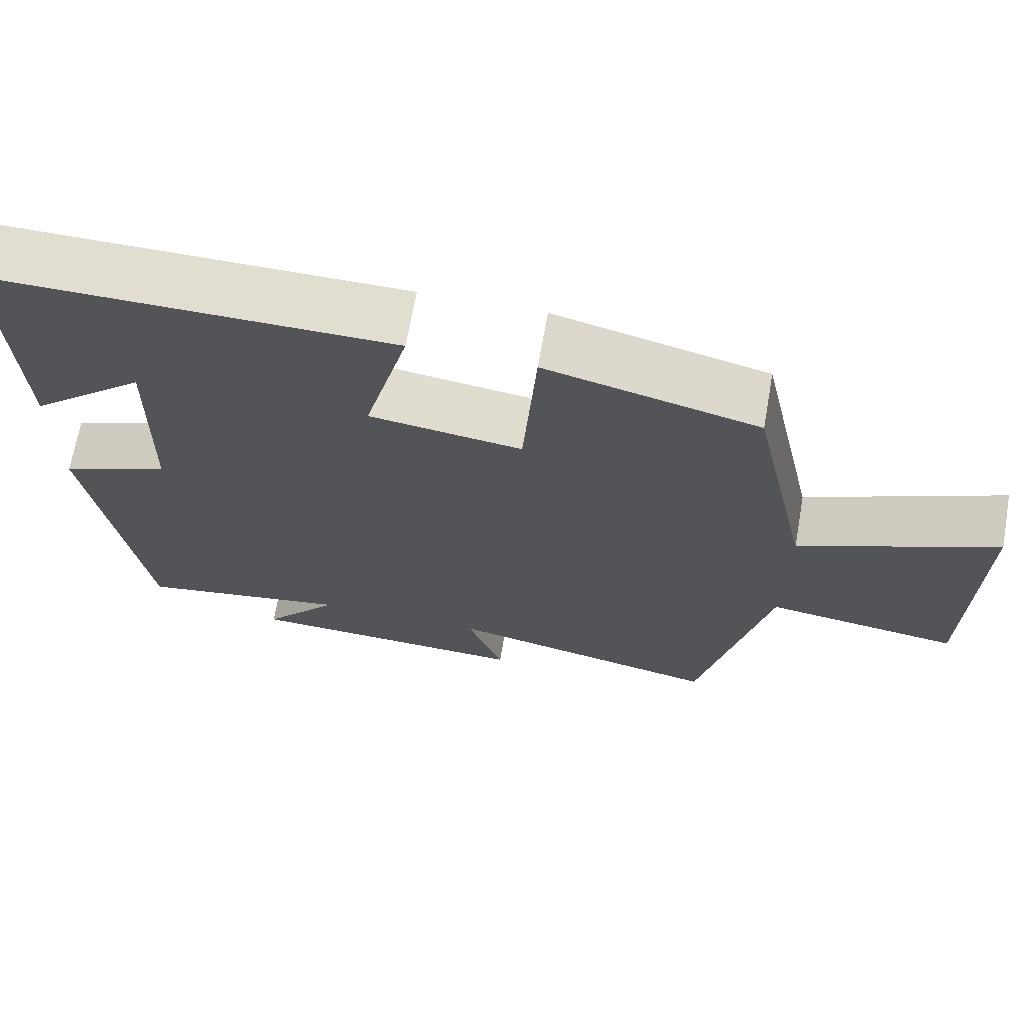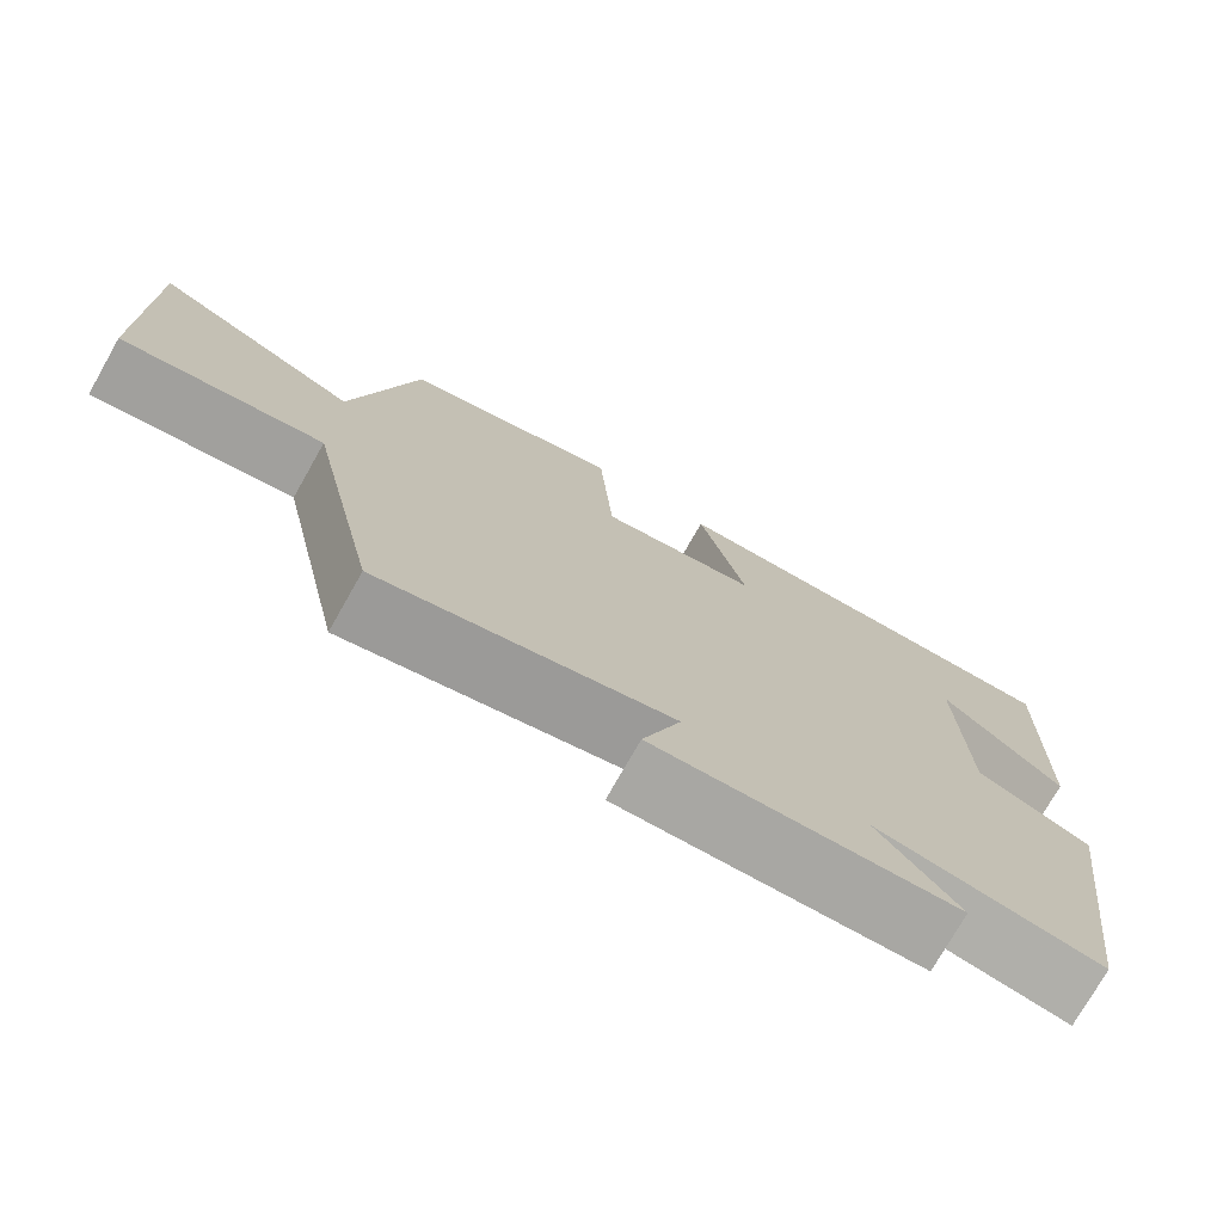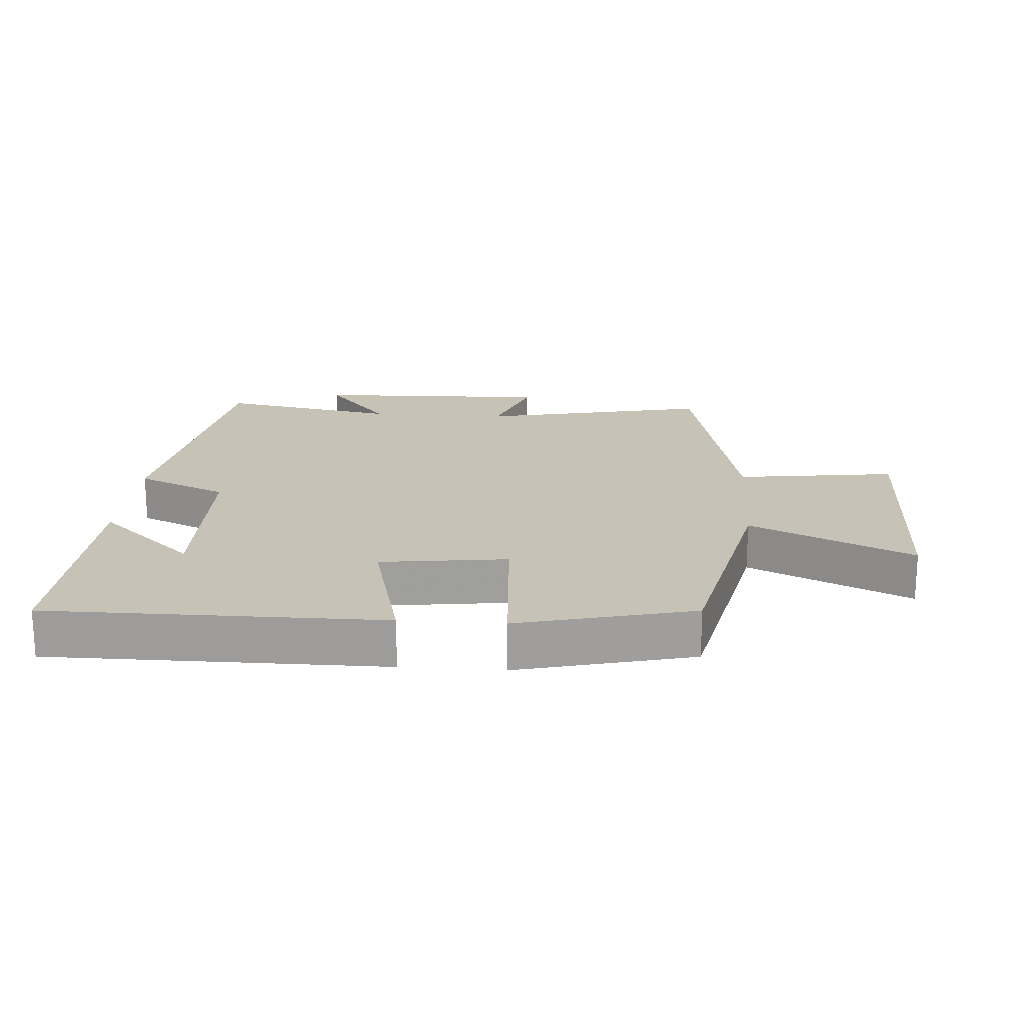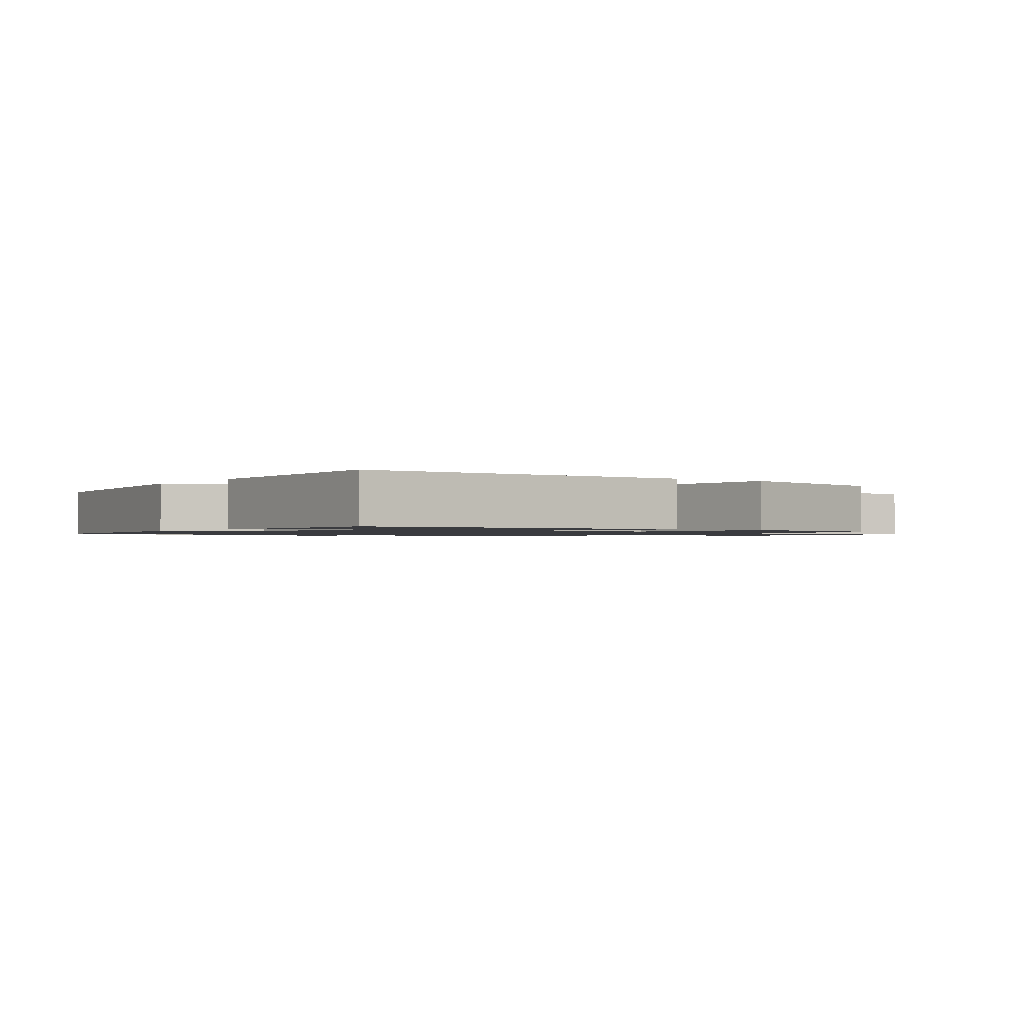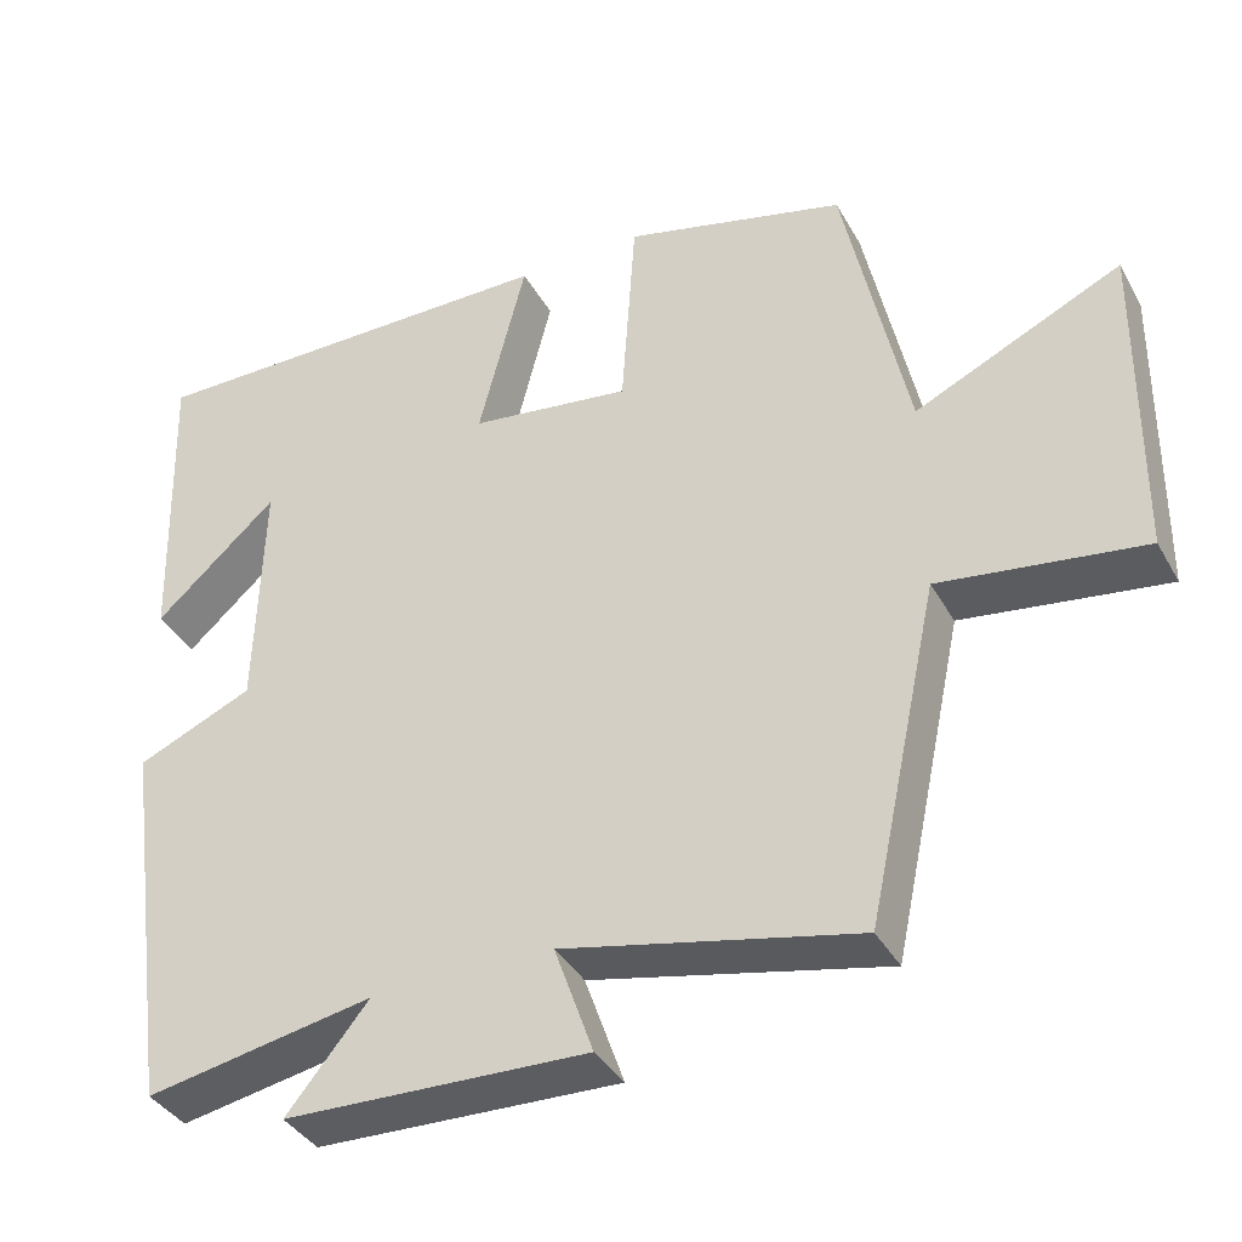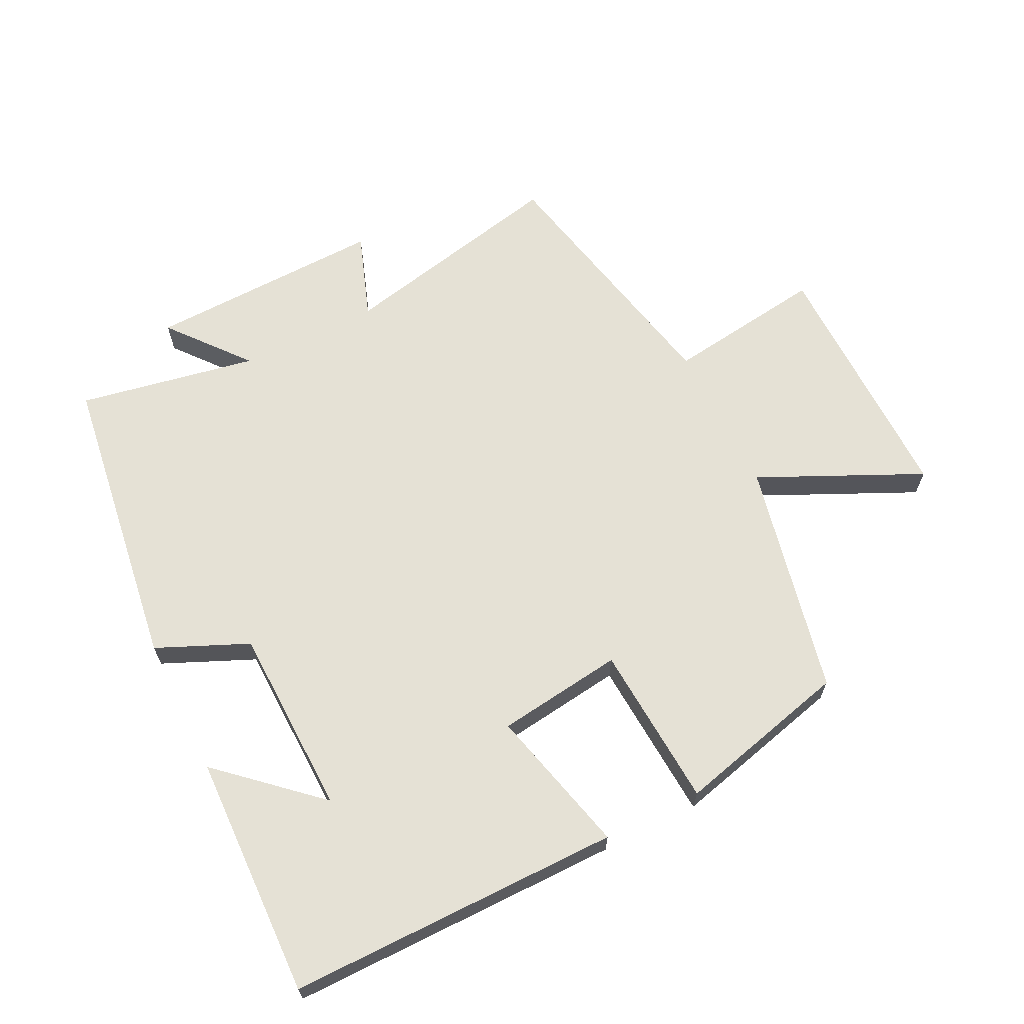
<metadata>
{"format":"obj","ext":"obj","renderer":"f3d","projection":"perspective","resolution":1024,"background":"white","views":[{"elev":68.9,"azim":10.0,"up":"+Z"},{"elev":-75.2,"azim":150.4,"up":"+Z"},{"elev":19.2,"azim":4.3,"up":"+Y"},{"elev":-1.2,"azim":-35.1,"up":"+Y"},{"elev":-37.9,"azim":26.5,"up":"+Z"},{"elev":65.0,"azim":-26.3,"up":"+Y"}]}
</metadata>
<code>
v 0.413 0.07 -0.578
v 0.059 0.07 -0.5
v 0.106 0.07 -0.633
v -0.26 0.07 -0.621
v -0.161 0.07 -0.5
v -0.436 0.07 -0.551
v -0.5 0.07 -0.089
v -0.36 0.07 -0.028
v -0.352 0.07 0.262
v -0.5 0.07 0.129
v -0.511 0.07 0.502
v 0.001 0.07 0.5
v -0.056 0.07 0.275
v 0.138 0.07 0.249
v 0.155 0.07 0.5
v 0.423 0.07 0.432
v 0.5 0.07 0.071
v 0.749 0.07 0.187
v 0.745 0.07 -0.207
v 0.5 0.07 -0.173
v 0.413 0 -0.578
v 0.059 0 -0.5
v 0.106 0 -0.633
v -0.26 0 -0.621
v -0.161 0 -0.5
v -0.436 0 -0.551
v -0.5 0 -0.089
v -0.36 0 -0.028
v -0.352 0 0.262
v -0.5 0 0.129
v -0.511 0 0.502
v 0.001 0 0.5
v -0.056 0 0.275
v 0.138 0 0.249
v 0.155 0 0.5
v 0.423 0 0.432
v 0.5 0 0.071
v 0.749 0 0.187
v 0.745 0 -0.207
v 0.5 0 -0.173
f 17 18 19 20
f 17 20 1 2
f 14 15 16 17
f 13 14 17 2
f 11 12 13
f 9 10 11
f 9 11 13
f 8 9 13 2
f 5 6 7 8
f 2 3 4 5
f 2 5 8
f 40 39 38 37
f 22 21 40 37
f 37 36 35 34
f 22 37 34 33
f 33 32 31
f 31 30 29
f 33 31 29
f 22 33 29 28
f 28 27 26 25
f 25 24 23 22
f 28 25 22
f 1 21 22 2
f 2 22 23 3
f 3 23 24 4
f 4 24 25 5
f 5 25 26 6
f 6 26 27 7
f 7 27 28 8
f 8 28 29 9
f 9 29 30 10
f 10 30 31 11
f 11 31 32 12
f 12 32 33 13
f 13 33 34 14
f 14 34 35 15
f 15 35 36 16
f 16 36 37 17
f 17 37 38 18
f 18 38 39 19
f 19 39 40 20
f 20 40 21 1

</code>
